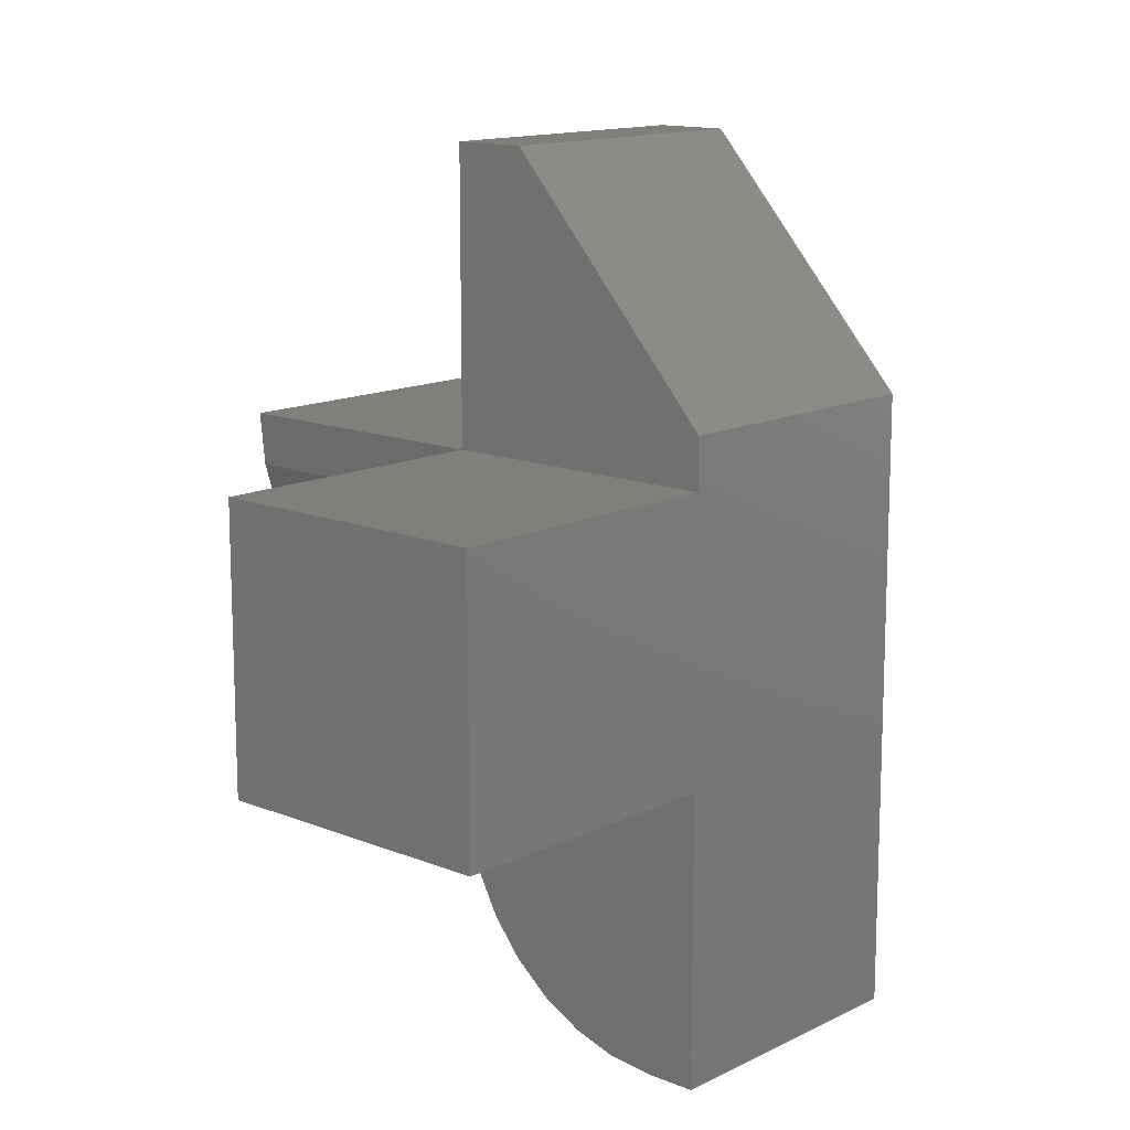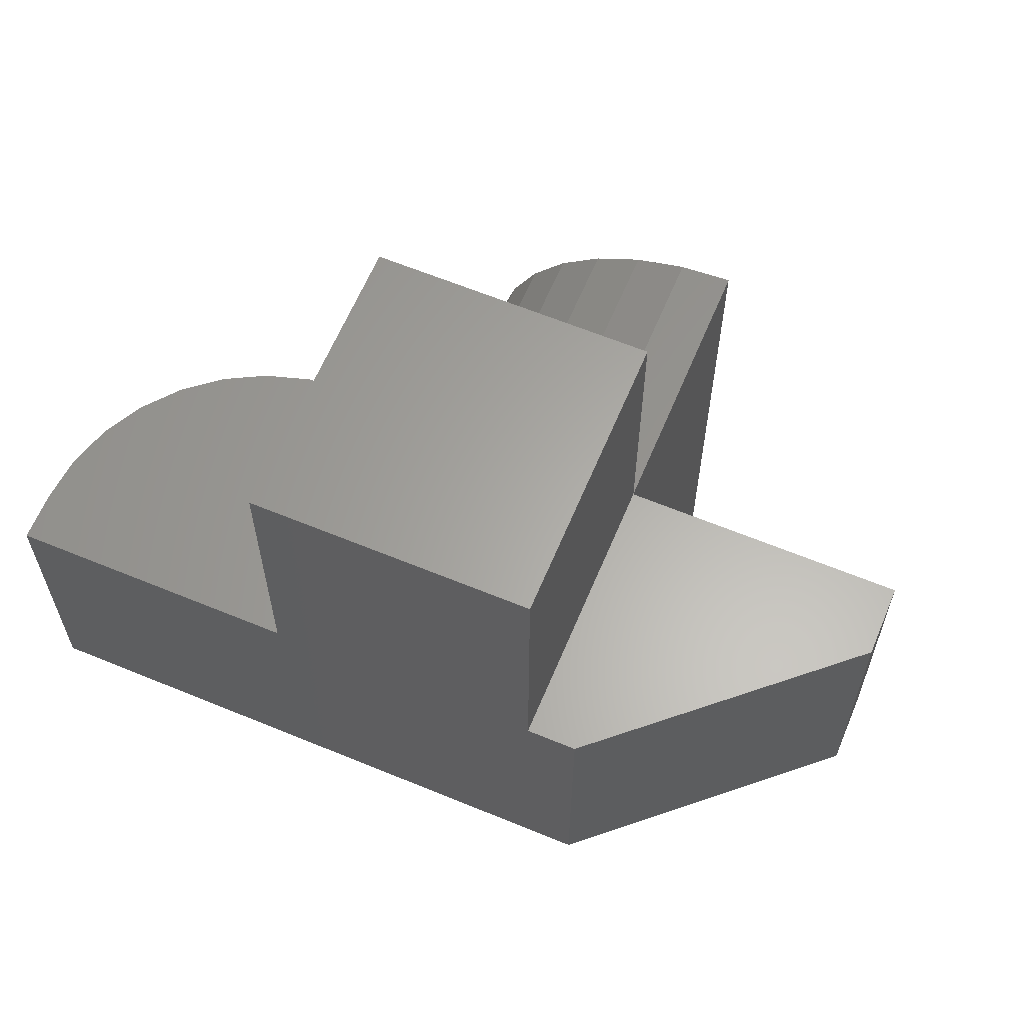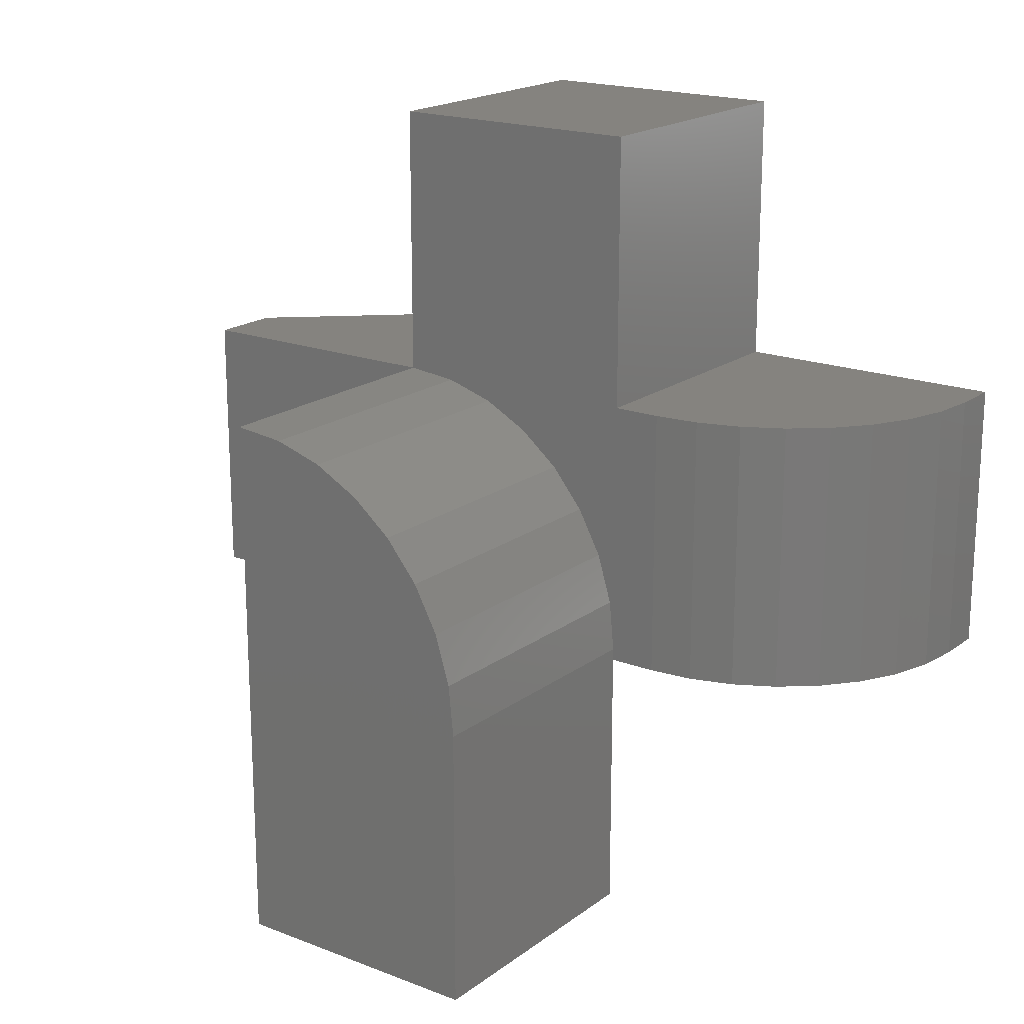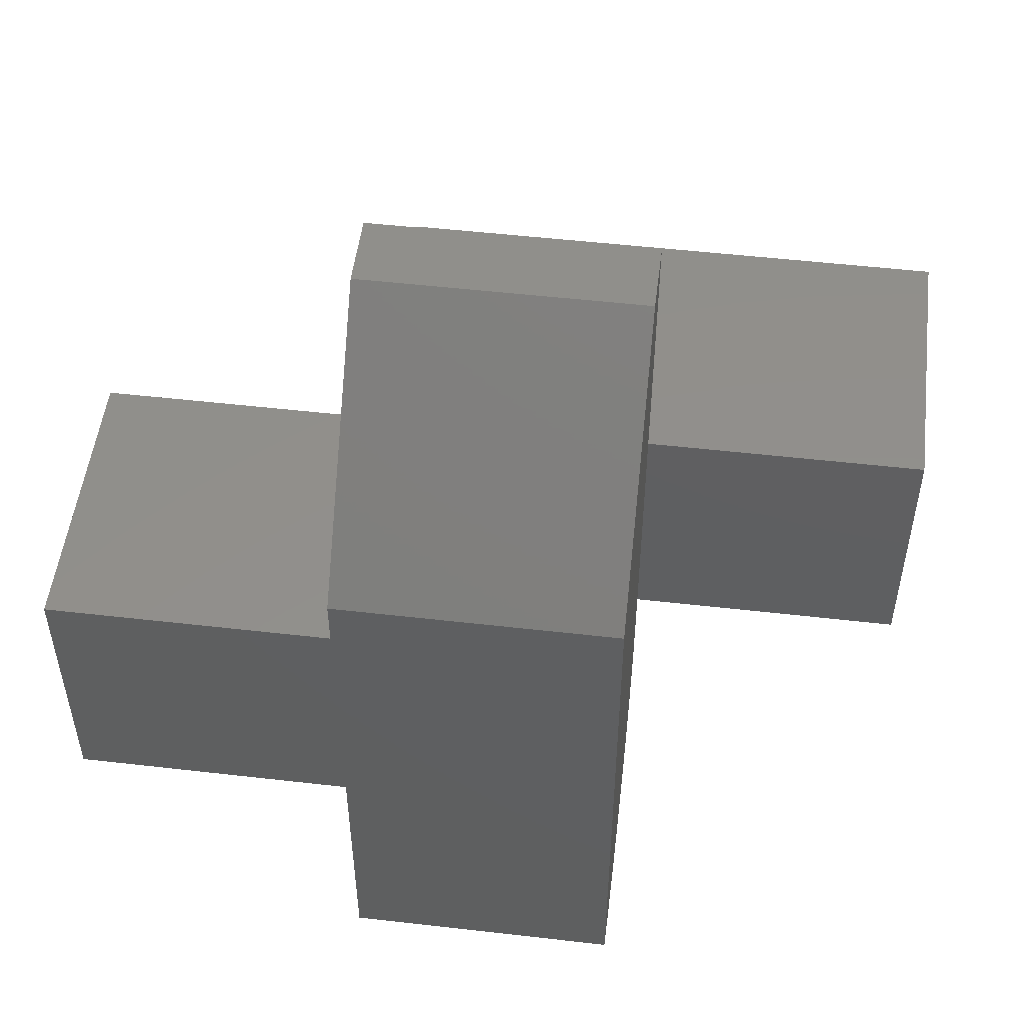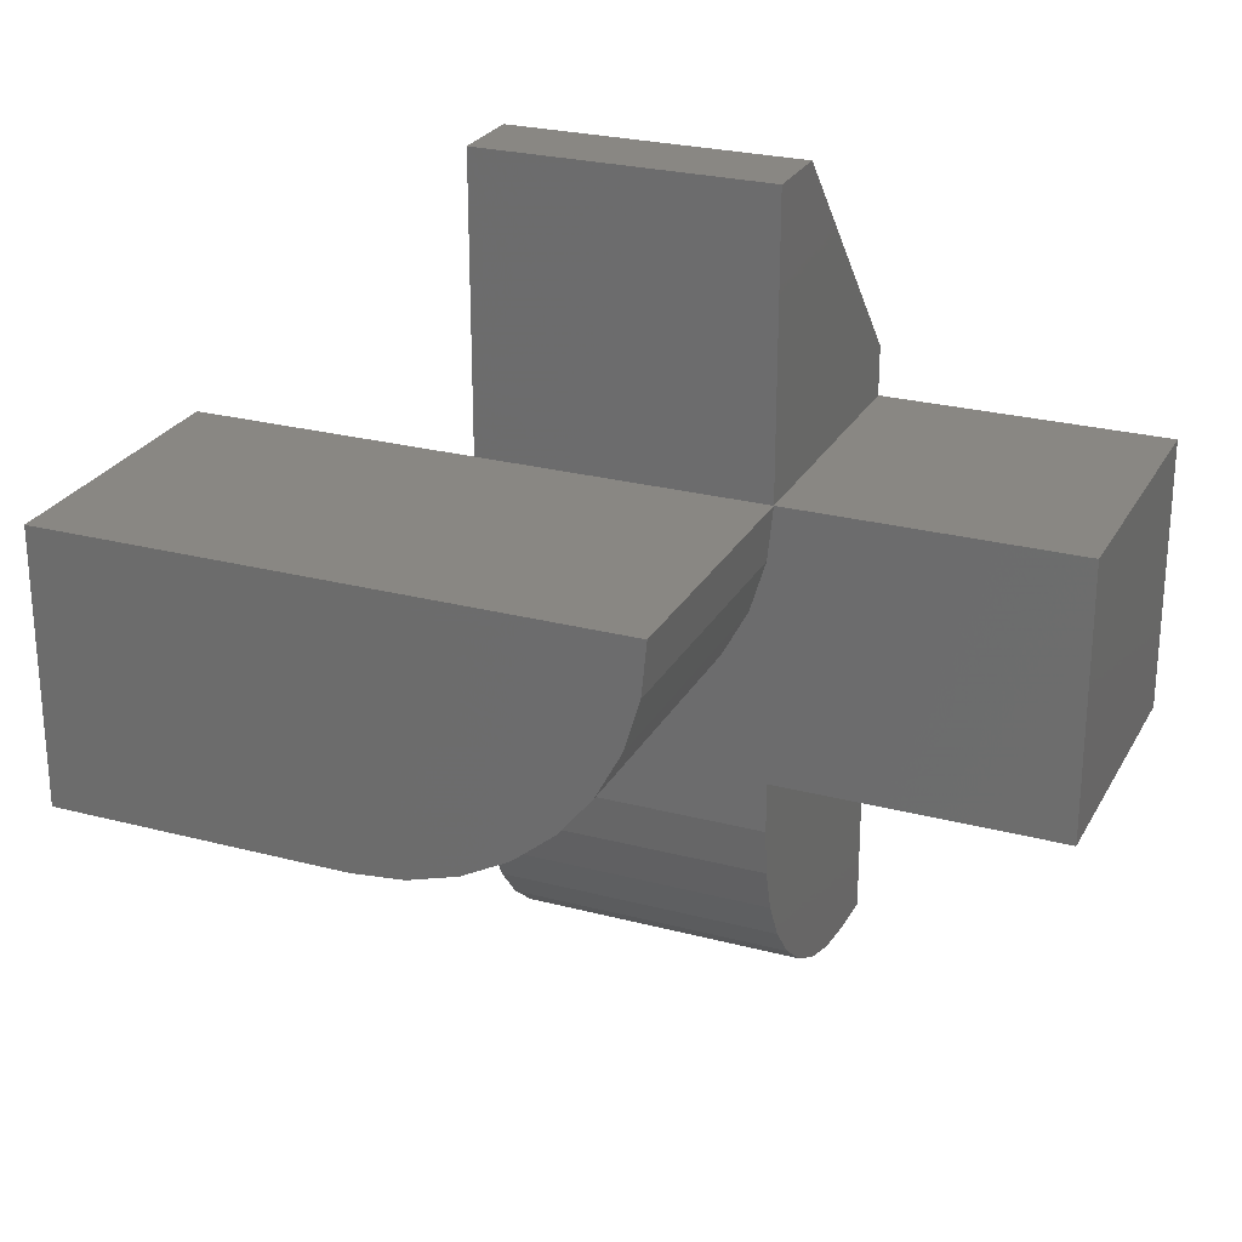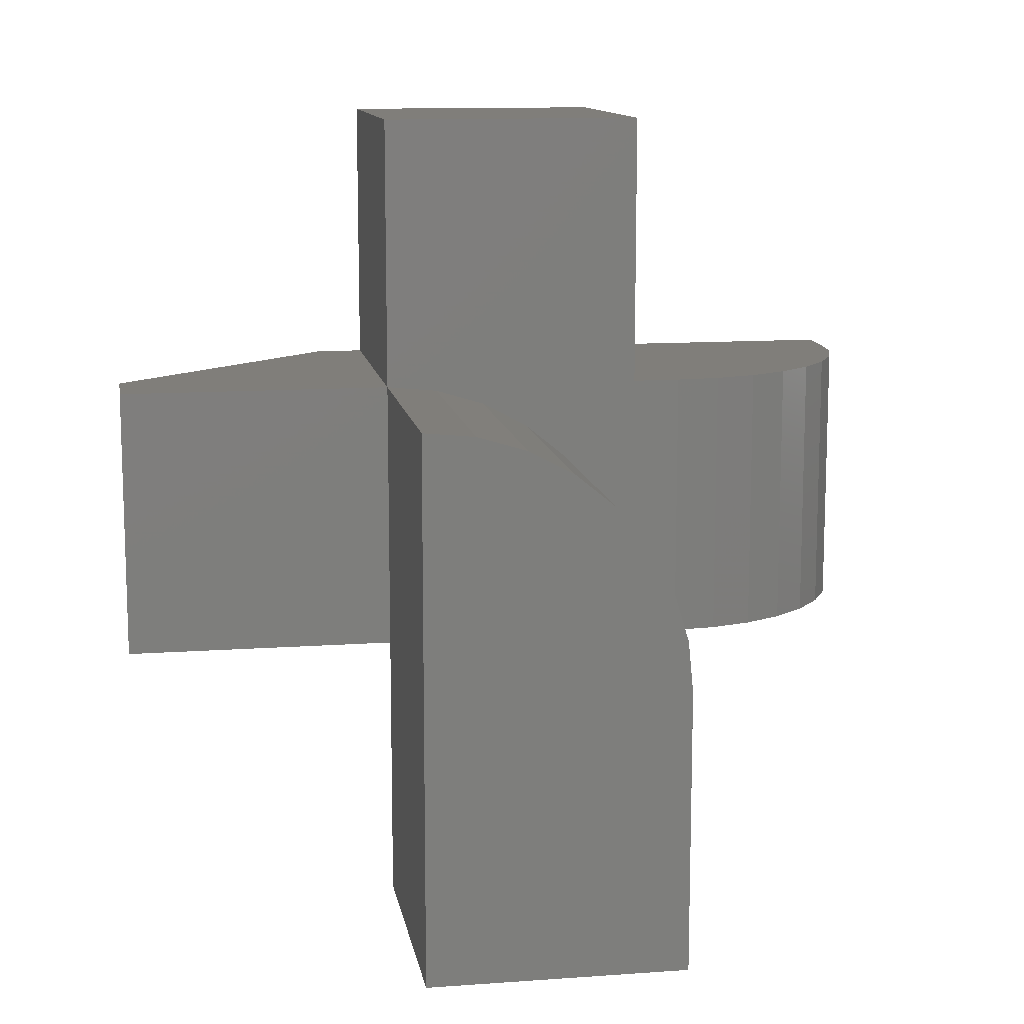
<metadata>
{"format":"stl","ext":"stl","renderer":"f3d","projection":"perspective","resolution":1024,"background":"white","views":[{"elev":13.6,"azim":42.3,"up":"+Y"},{"elev":62.8,"azim":112.7,"up":"+Z"},{"elev":18.8,"azim":-53.8,"up":"+Z"},{"elev":51.6,"azim":97.1,"up":"+Y"},{"elev":25.6,"azim":-67.1,"up":"+Y"},{"elev":12.1,"azim":-99.6,"up":"+Z"}]}
</metadata>
<code>
# stl→obj: 57 verts, 110 faces
v -0.2891 -0.2656 0.3906
v -0.3203 -0.2656 0.3906
v -0.3493 -0.2628 0.3906
v -0.3771 -0.2543 0.3906
v -0.4028 -0.2406 0.3906
v -0.4253 -0.2221 0.3906
v -0.4437 -0.1997 0.3906
v -0.4575 -0.174 0.3906
v -0.4659 -0.1461 0.3906
v -0.4688 -0.1172 0.3906
v -0.4688 -0.08594 0.3906
v -0.2891 0.1172 0.3906
v -0.4688 0.2656 0.3906
v -0.4219 0.2656 0.3906
v -0.4688 0.08594 0.3906
v -0.3203 -0.2656 0.5703
v -0.2891 -0.2656 0.5703
v -0.2891 -0.08594 0.5703
v -0.4688 -0.08594 0.5703
v -0.4688 -0.1172 0.5703
v -0.4659 -0.1461 0.5703
v -0.4575 -0.174 0.5703
v -0.4437 -0.1997 0.5703
v -0.4253 -0.2221 0.5703
v -0.4028 -0.2406 0.5703
v -0.3771 -0.2543 0.5703
v -0.3493 -0.2628 0.5703
v -0.4688 -0.08594 0.75
v -0.4688 0.08594 0.75
v -0.4688 0.08594 0.5703
v -0.4688 0.05241 0.567
v -0.4688 0.02016 0.5572
v -0.4688 -0.009551 0.5413
v -0.4688 -0.0356 0.52
v -0.4688 -0.05697 0.4939
v -0.4688 -0.07285 0.4642
v -0.4688 -0.08263 0.432
v -0.4688 -0.08594 0.3984
v -0.4688 0.2656 0.5703
v -0.4219 0.2656 0.5703
v -0.2891 0.08594 0.5703
v -0.2891 0.1172 0.5703
v -0.2891 -0.08594 0.75
v -0.2891 0.08594 0.75
v -0.4688 -0.08594 0.2109
v -0.4688 0.08594 0.2109
v -0.6484 0.08594 0.5703
v -0.6484 0.05241 0.567
v -0.6484 0.02016 0.5572
v -0.6484 -0.009551 0.5413
v -0.6484 -0.0356 0.52
v -0.6484 -0.05697 0.4939
v -0.6484 -0.07285 0.4642
v -0.6484 -0.08263 0.432
v -0.6484 -0.08594 0.3984
v -0.6484 -0.08594 0.2109
v -0.6484 0.08594 0.2109
f 1 2 3
f 1 3 4
f 1 4 5
f 1 5 6
f 1 6 7
f 1 7 8
f 1 8 9
f 1 9 10
f 1 10 11
f 1 11 12
f 13 14 15
f 15 14 12
f 15 12 11
f 2 1 16
f 16 1 17
f 17 18 19
f 17 19 20
f 17 20 21
f 17 21 22
f 17 22 23
f 17 23 24
f 17 24 25
f 17 25 26
f 17 26 27
f 17 27 16
f 19 28 29
f 19 29 30
f 19 30 31
f 19 31 20
f 20 31 32
f 20 32 33
f 20 33 34
f 20 34 35
f 20 35 36
f 20 36 37
f 10 20 37
f 10 37 38
f 10 38 11
f 20 10 21
f 21 10 9
f 21 9 22
f 22 9 8
f 22 8 23
f 23 8 7
f 23 7 24
f 24 7 6
f 24 6 25
f 25 6 5
f 25 5 26
f 26 5 4
f 26 4 27
f 27 4 3
f 27 3 16
f 16 3 2
f 13 39 14
f 14 39 40
f 30 41 39
f 39 41 42
f 39 42 40
f 1 12 42
f 1 42 41
f 1 41 18
f 1 18 17
f 18 41 43
f 43 41 44
f 12 14 42
f 42 14 40
f 30 39 15
f 15 39 13
f 45 46 11
f 11 46 15
f 19 18 28
f 28 18 43
f 30 29 41
f 41 29 44
f 30 47 31
f 31 47 48
f 31 48 32
f 32 48 49
f 32 49 33
f 33 49 50
f 33 50 34
f 34 50 51
f 34 51 35
f 35 51 52
f 35 52 36
f 36 52 53
f 36 53 37
f 37 53 54
f 37 54 38
f 38 54 55
f 56 45 55
f 55 45 11
f 55 11 38
f 46 57 15
f 15 57 47
f 15 47 30
f 43 44 28
f 28 44 29
f 55 54 53
f 55 53 52
f 55 52 51
f 55 51 50
f 55 50 49
f 55 49 48
f 55 48 47
f 55 47 57
f 55 57 56
f 56 57 45
f 45 57 46

</code>
